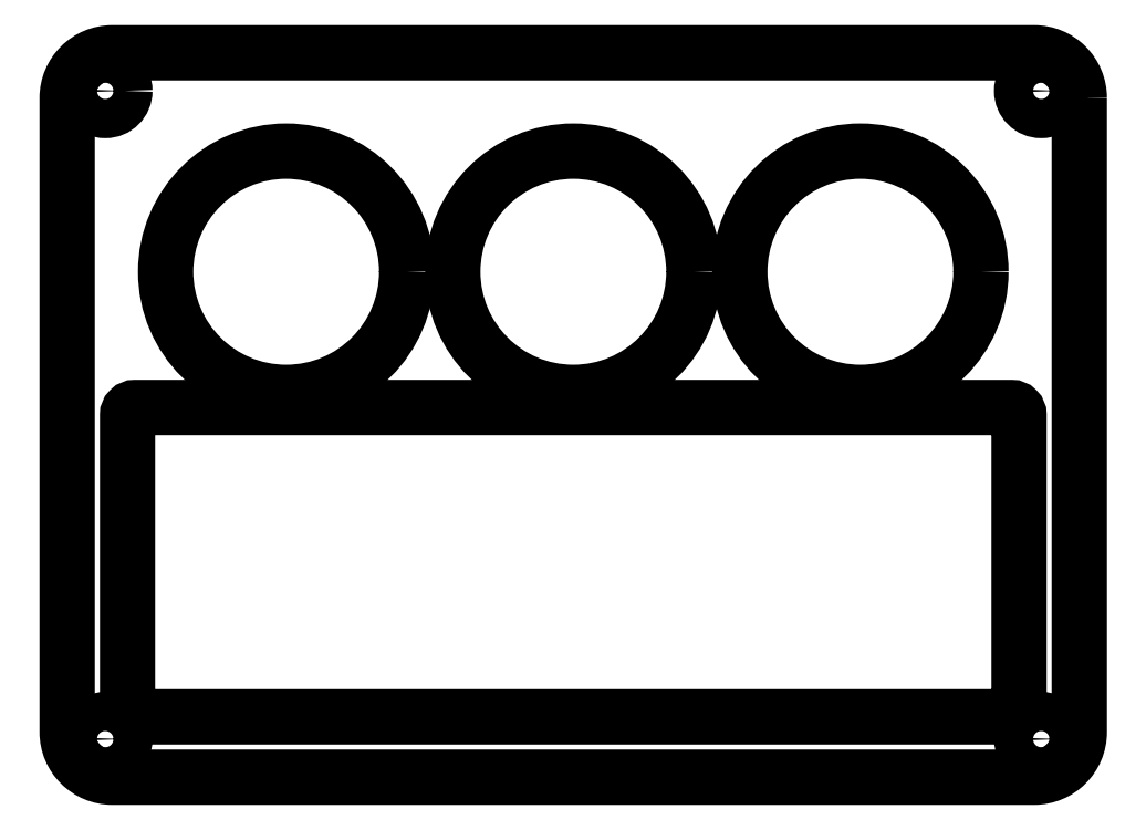
<metadata>
{"format":"dxf","ext":"dxf","renderer":"ezdxf+matplotlib","layout":"modelspace","background":"white","min_lineweight":24,"dpi":150}
</metadata>
<code>
0
SECTION
2
ENTITIES
0
LWPOLYLINE
8
0
90
8
70
1
43
0
10
66.9
20
16.19
42
0.4142
10
63.9
20
19.19
10
2.731
20
19.19
42
0.4142
10
-0.269
20
16.19
10
-0.269
20
-25.86
42
0.4142
10
2.731
20
-28.86
10
63.9
20
-28.86
42
0.4142
10
66.9
20
-25.86
0
LWPOLYLINE
8
0
90
8
70
1
43
0
10
3.731
20
-23.86
42
0.4142
10
4.731
20
-24.86
10
61.9
20
-24.86
42
0.4142
10
62.9
20
-23.86
10
62.9
20
-4.835
42
0.4142
10
62.4
20
-4.335
10
4.231
20
-4.335
42
0.4142
10
3.731
20
-4.835
0
CIRCLE
8
0
10
64.38
20
16.66
30
0
40
1.3
210
0
220
0
230
1
0
CIRCLE
8
0
10
64.38
20
-26.33
30
0
40
1.3
210
0
220
0
230
1
0
CIRCLE
8
0
10
2.256
20
16.66
30
0
40
1.3
210
0
220
0
230
1
0
CIRCLE
8
0
10
2.256
20
-26.33
30
0
40
1.3
210
0
220
0
230
1
0
CIRCLE
8
0
10
14.27
20
4.666
30
0
40
8
210
0
220
0
230
1
0
CIRCLE
8
0
10
33.32
20
4.666
30
0
40
8
210
0
220
0
230
1
0
CIRCLE
8
0
10
52.37
20
4.666
30
0
40
8
210
0
220
0
230
1
0
ENDSEC
0
EOF

</code>
